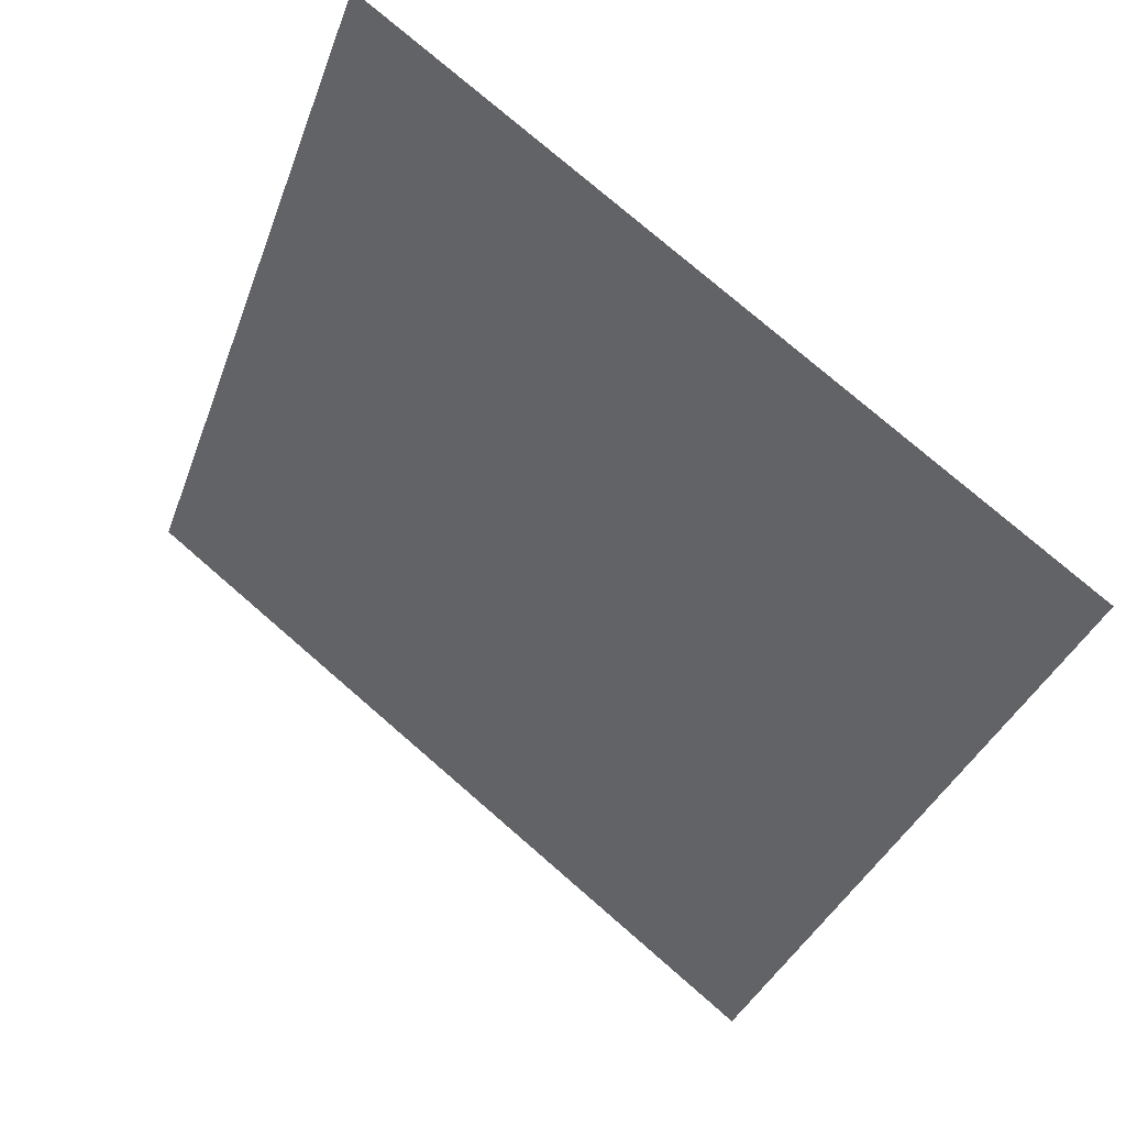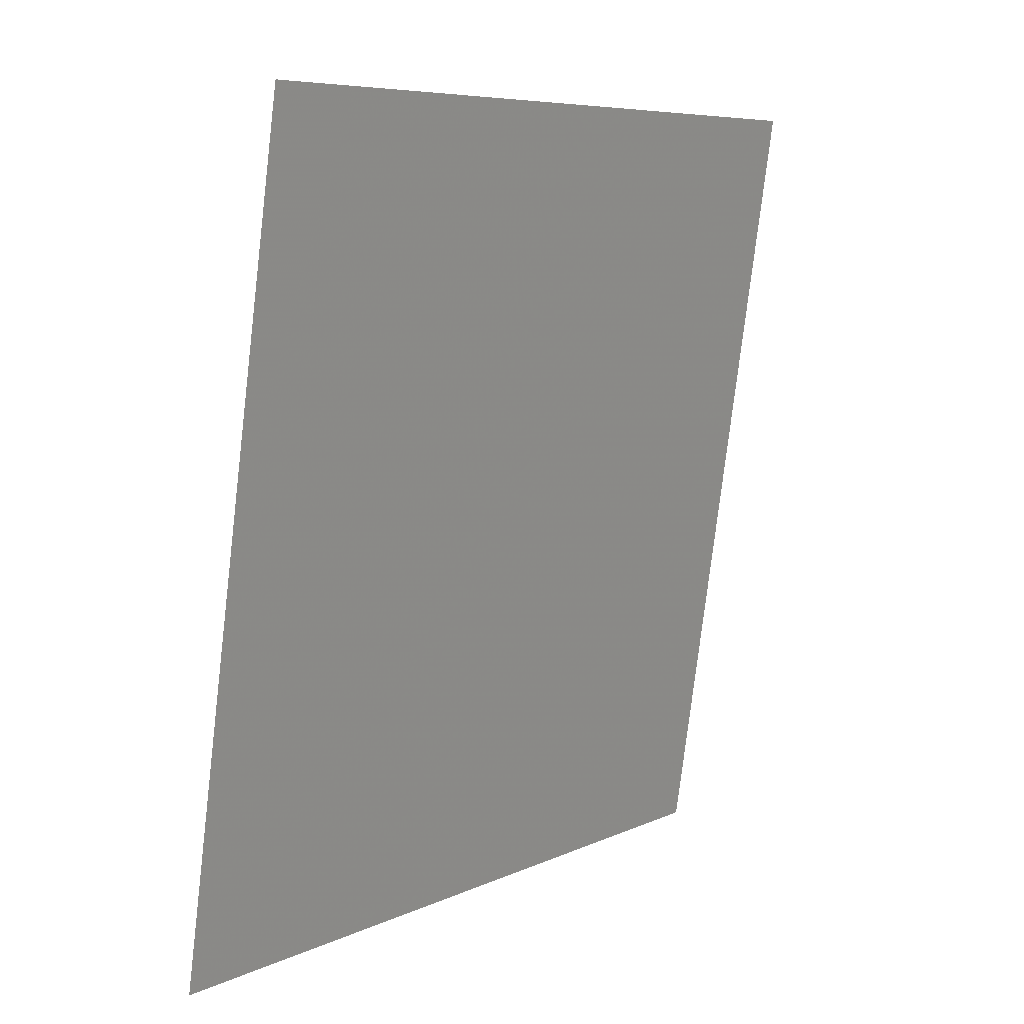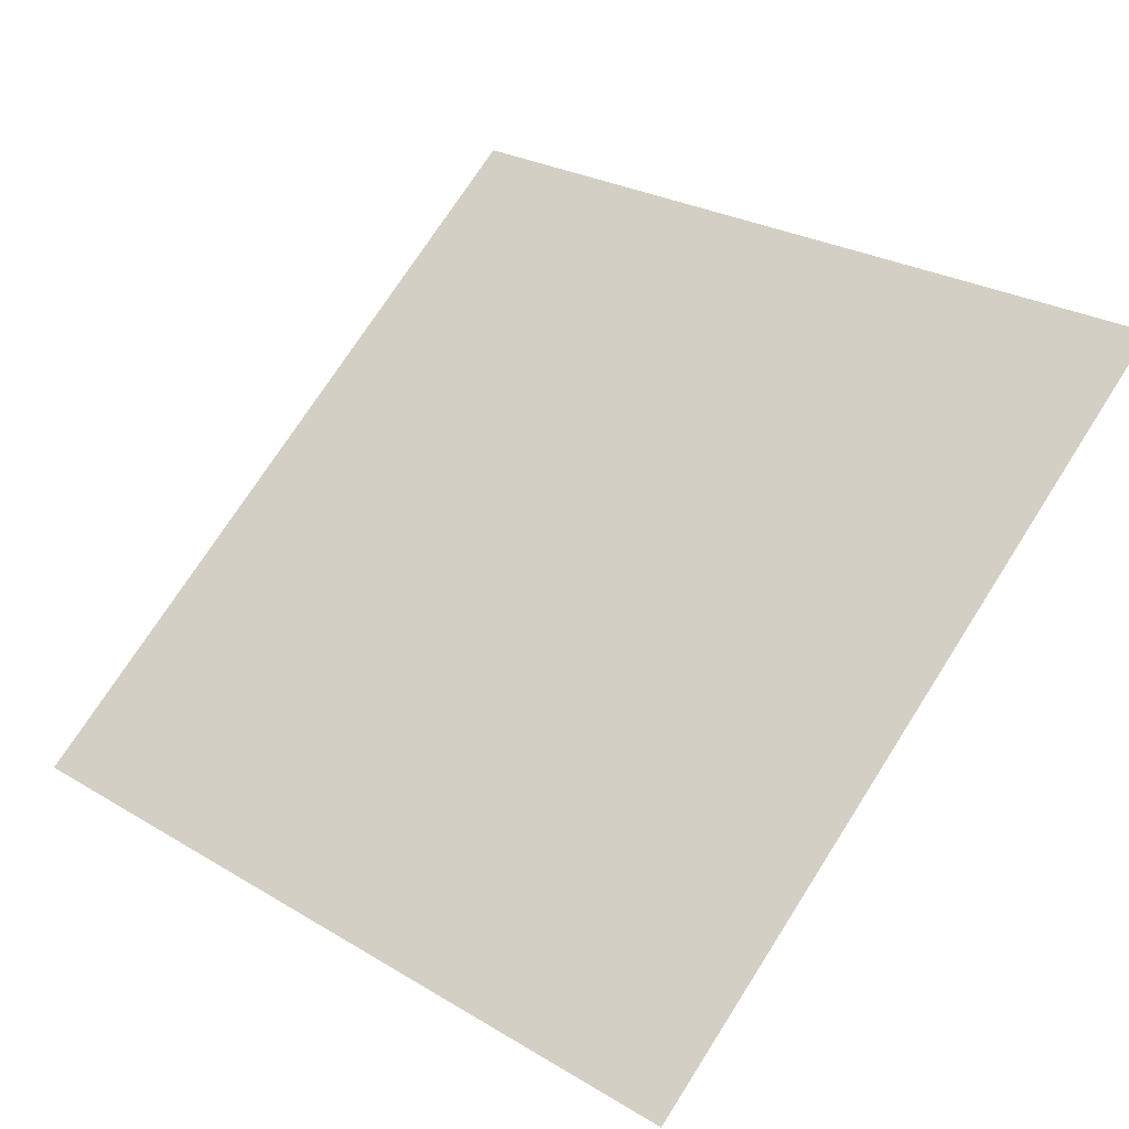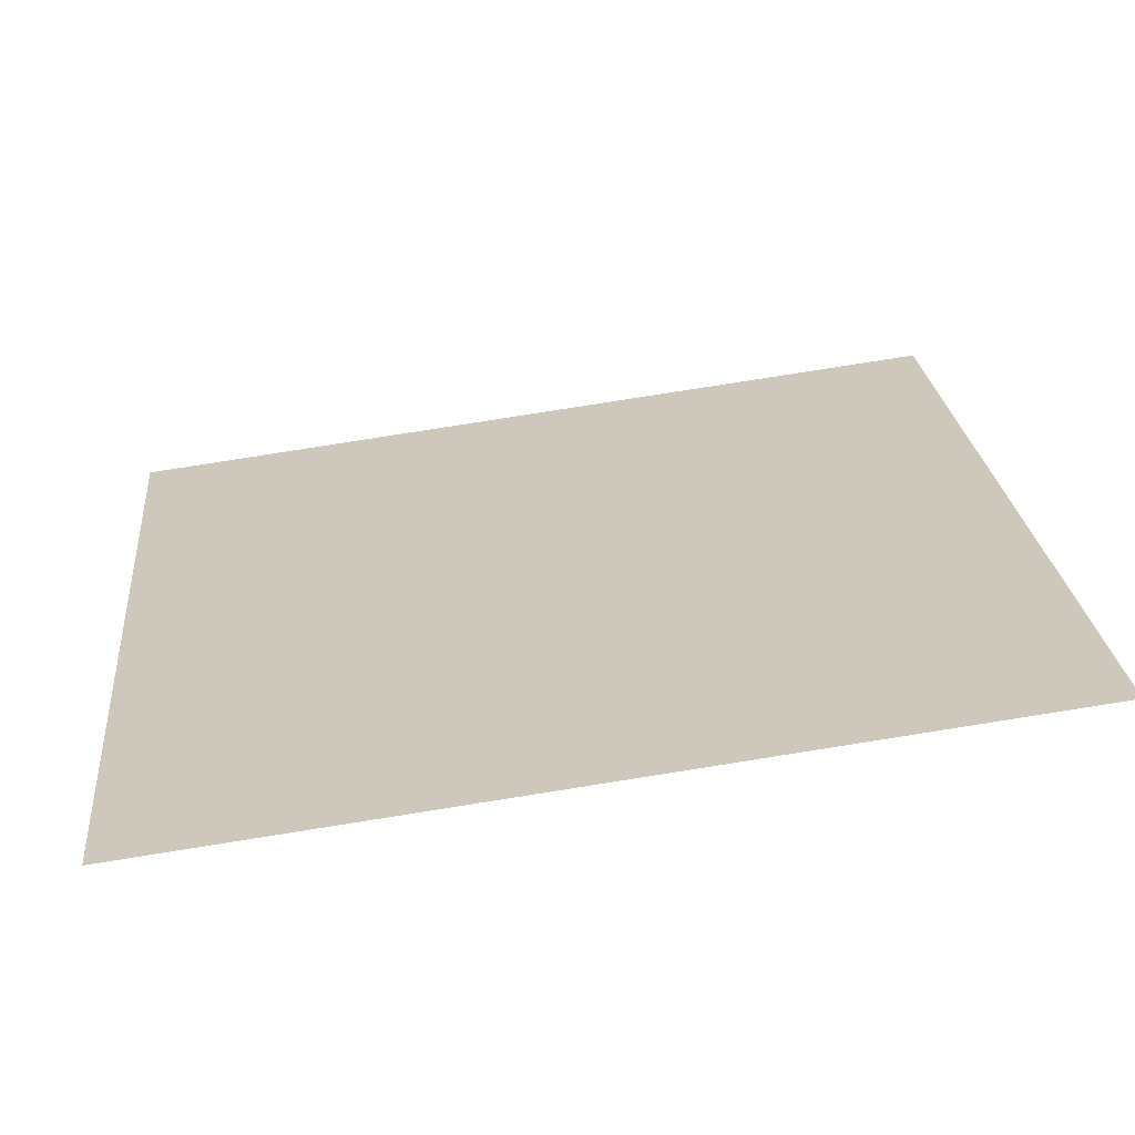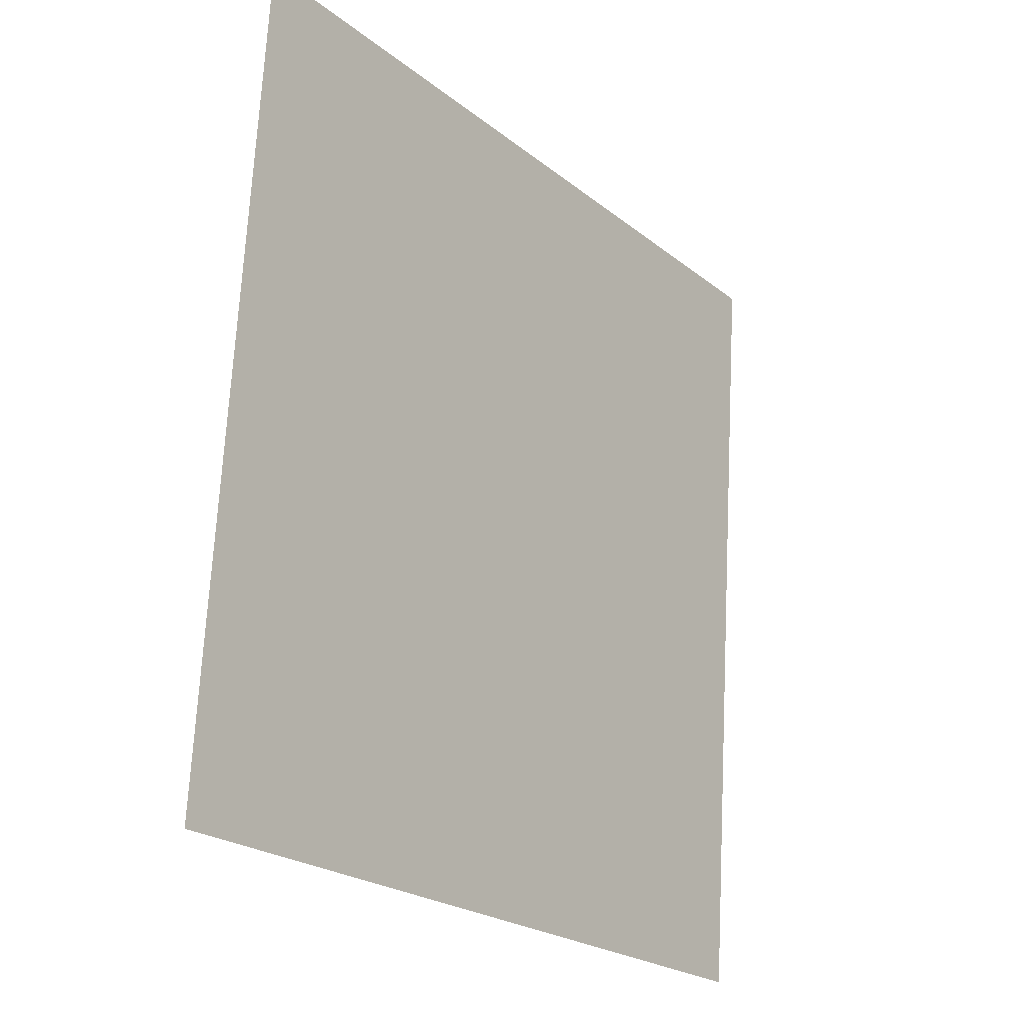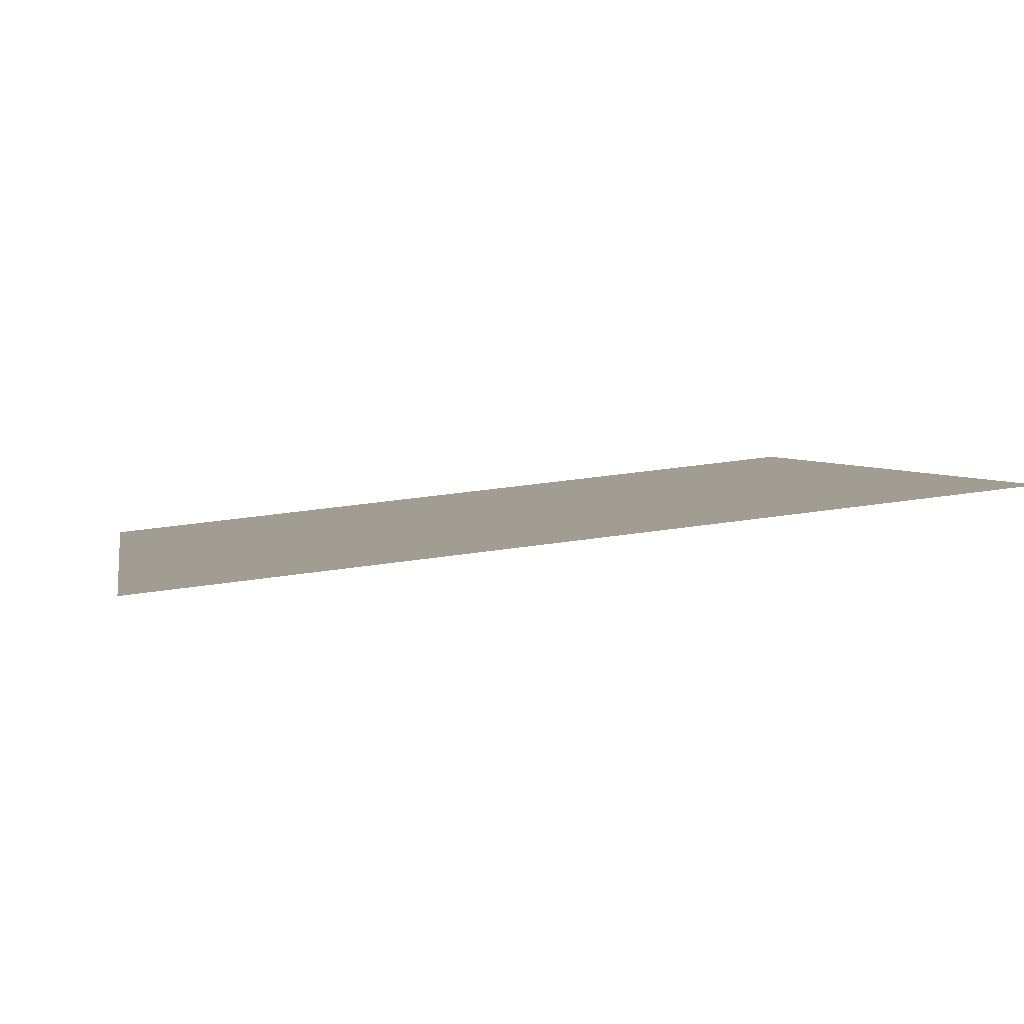
<metadata>
{"format":"obj","ext":"obj","renderer":"f3d","projection":"perspective","resolution":1024,"background":"white","views":[{"elev":-37.1,"azim":72.0,"up":"+Y"},{"elev":-78.4,"azim":81.9,"up":"+Z"},{"elev":28.4,"azim":-136.4,"up":"+Y"},{"elev":77.1,"azim":169.7,"up":"+Z"},{"elev":70.0,"azim":-88.4,"up":"+Z"},{"elev":40.7,"azim":-11.3,"up":"+Y"}]}
</metadata>
<code>
v 0.1743 0.6835 0.3741
v 0.1677 0.6836 0.3742
v 0.1678 0.6876 0.3794
v 0.1744 0.6874 0.3794
f 4 3 2 1

</code>
